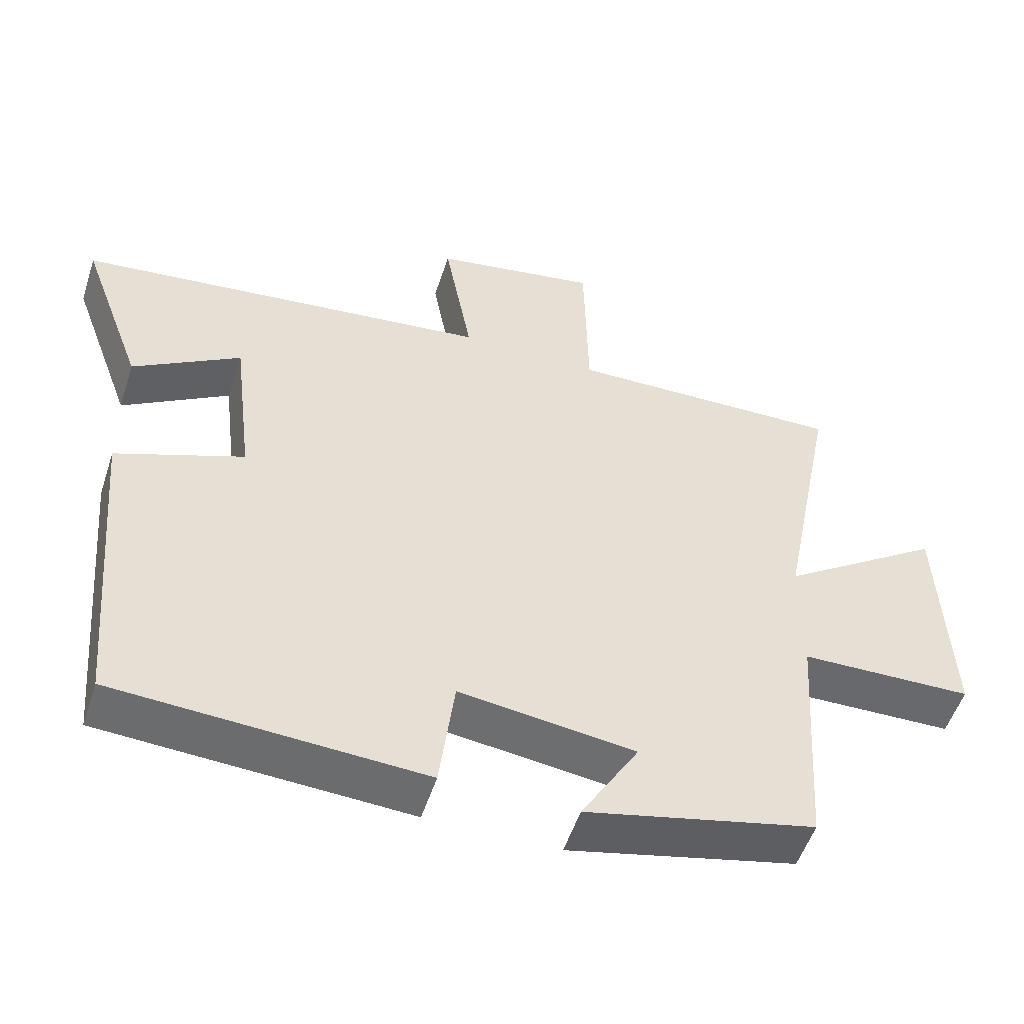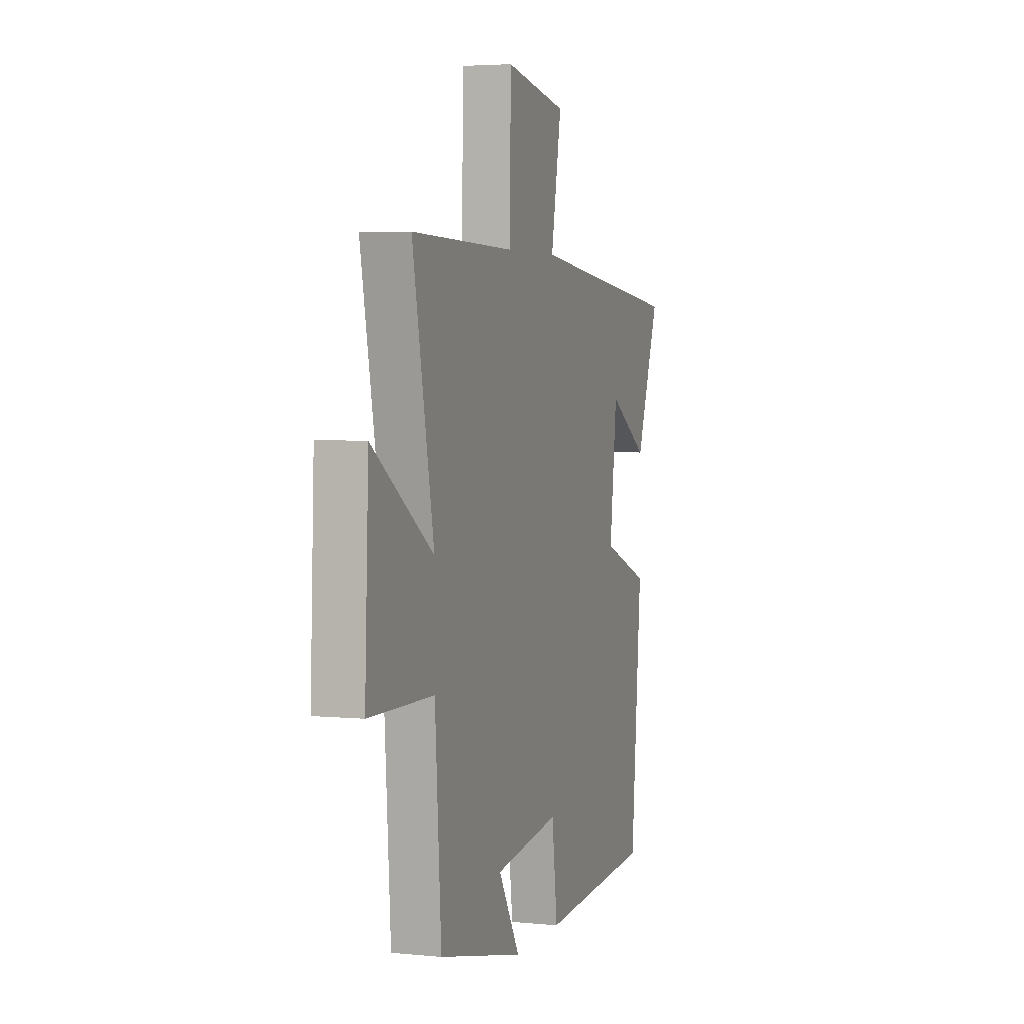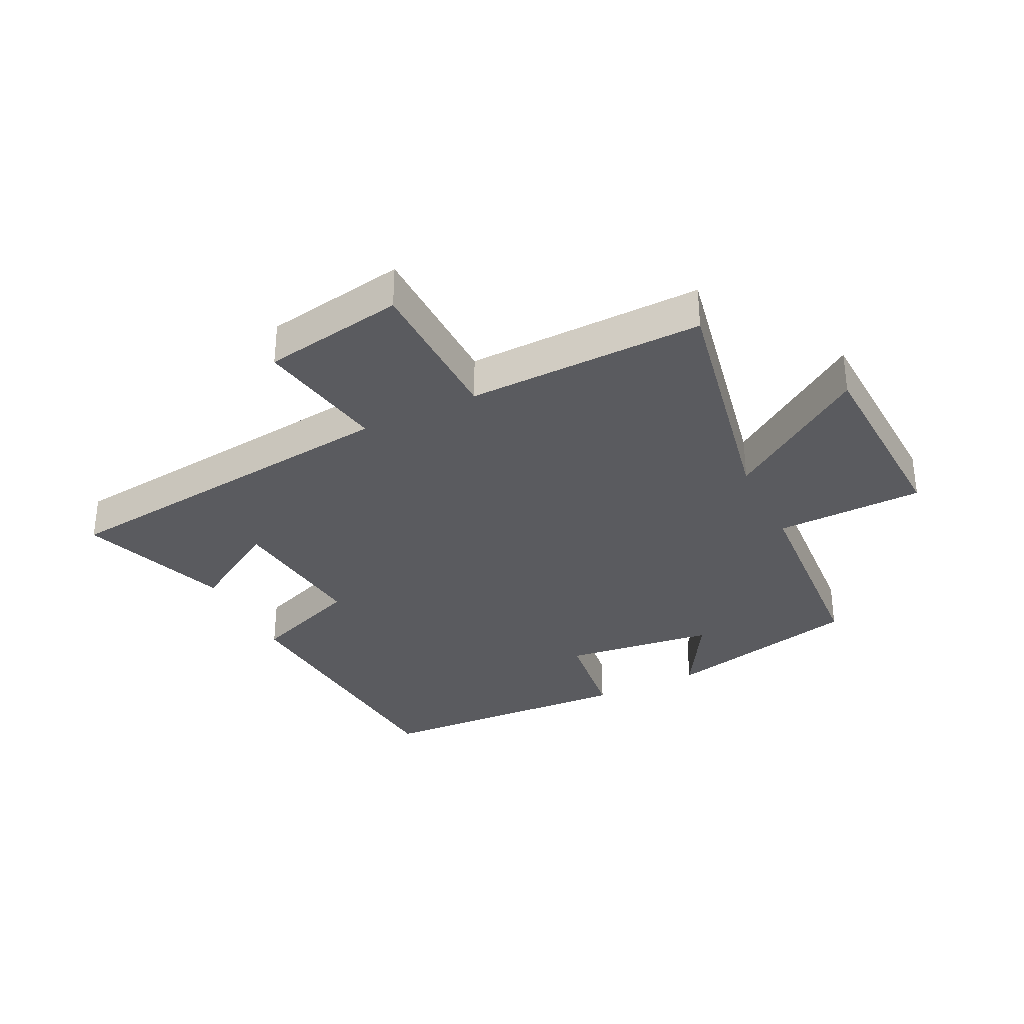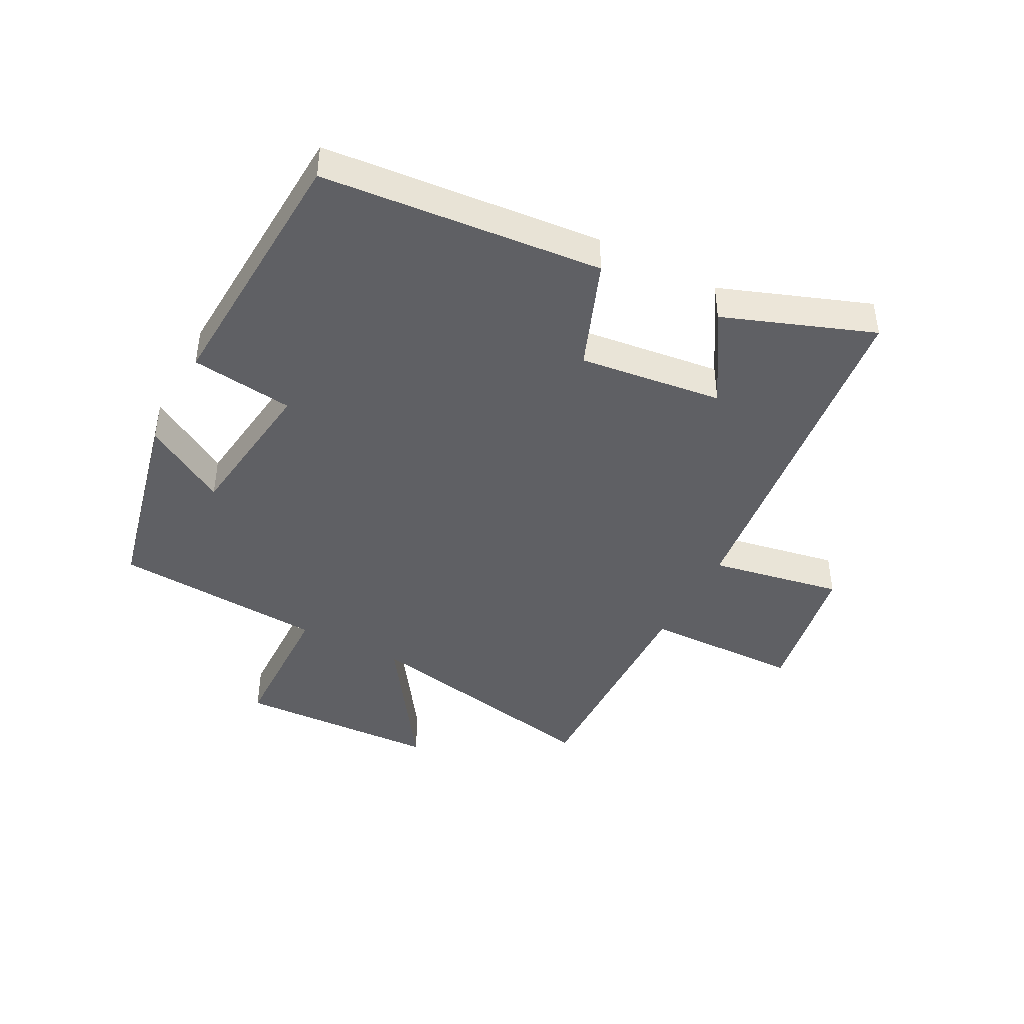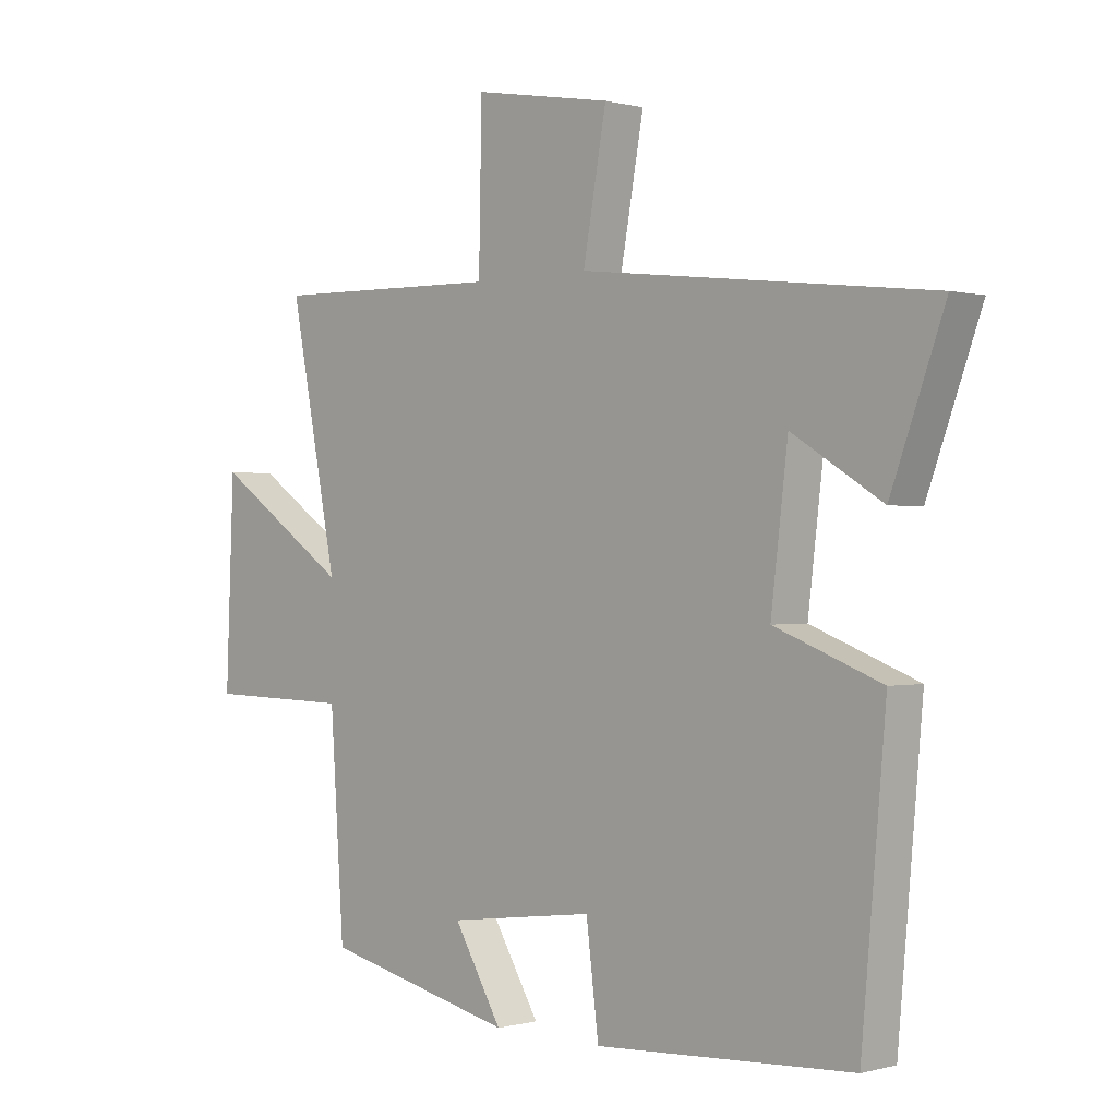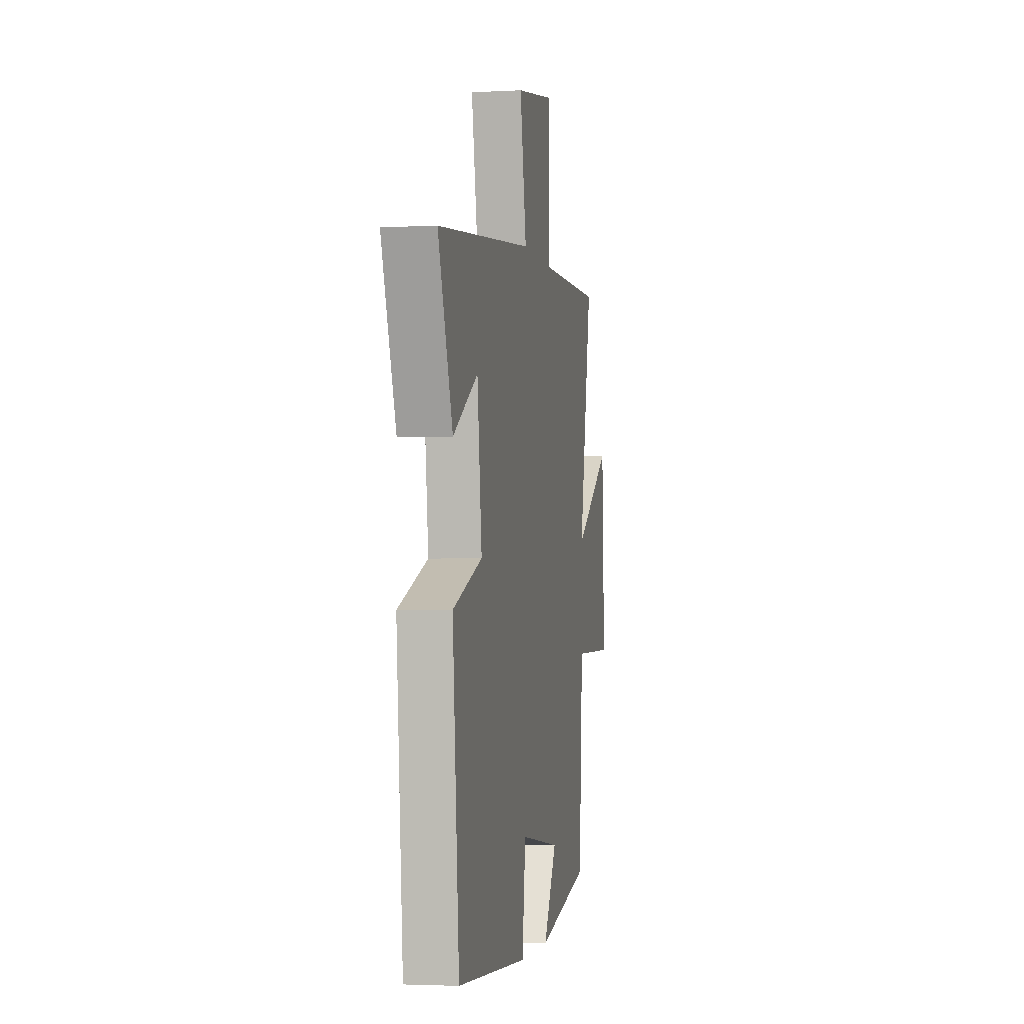
<metadata>
{"format":"obj","ext":"obj","renderer":"f3d","projection":"perspective","resolution":1024,"background":"white","views":[{"elev":-52.9,"azim":-17.9,"up":"+Z"},{"elev":3.9,"azim":108.2,"up":"+Z"},{"elev":-33.4,"azim":26.2,"up":"+Y"},{"elev":-43.4,"azim":-117.6,"up":"+Y"},{"elev":0.1,"azim":-134.9,"up":"+Z"},{"elev":-2.9,"azim":-79.4,"up":"+Z"}]}
</metadata>
<code>
v 0.58 0.07 0.508
v 0.5 0.07 0.1
v 0.728 0.07 0.255
v 0.742 0.07 -0.075
v 0.5 0.07 -0.08
v 0.477 0.07 -0.426
v 0.155 0.07 -0.5
v 0.236 0.07 -0.364
v -0.01 0.07 -0.332
v -0.031 0.07 -0.5
v -0.46 0.07 -0.476
v -0.5 0.07 -0.02
v -0.322 0.07 0.048
v -0.35 0.07 0.282
v -0.5 0.07 0.19
v -0.589 0.07 0.433
v -0.005 0.07 0.5
v -0.044 0.07 0.715
v 0.188 0.07 0.755
v 0.193 0.07 0.5
v 0.58 0 0.508
v 0.5 0 0.1
v 0.728 0 0.255
v 0.742 0 -0.075
v 0.5 0 -0.08
v 0.477 0 -0.426
v 0.155 0 -0.5
v 0.236 0 -0.364
v -0.01 0 -0.332
v -0.031 0 -0.5
v -0.46 0 -0.476
v -0.5 0 -0.02
v -0.322 0 0.048
v -0.35 0 0.282
v -0.5 0 0.19
v -0.589 0 0.433
v -0.005 0 0.5
v -0.044 0 0.715
v 0.188 0 0.755
v 0.193 0 0.5
f 17 18 19 20
f 16 17 20
f 16 20 1 2
f 14 15 16
f 14 16 2
f 13 14 2
f 12 13 2
f 9 10 11 12
f 8 9 12 2
f 5 6 7 8
f 5 8 2 3
f 3 4 5
f 40 39 38 37
f 40 37 36
f 22 21 40 36
f 36 35 34
f 22 36 34
f 22 34 33
f 22 33 32
f 32 31 30 29
f 22 32 29 28
f 28 27 26 25
f 23 22 28 25
f 25 24 23
f 1 21 22 2
f 2 22 23 3
f 3 23 24 4
f 4 24 25 5
f 5 25 26 6
f 6 26 27 7
f 7 27 28 8
f 8 28 29 9
f 9 29 30 10
f 10 30 31 11
f 11 31 32 12
f 12 32 33 13
f 13 33 34 14
f 14 34 35 15
f 15 35 36 16
f 16 36 37 17
f 17 37 38 18
f 18 38 39 19
f 19 39 40 20
f 20 40 21 1

</code>
